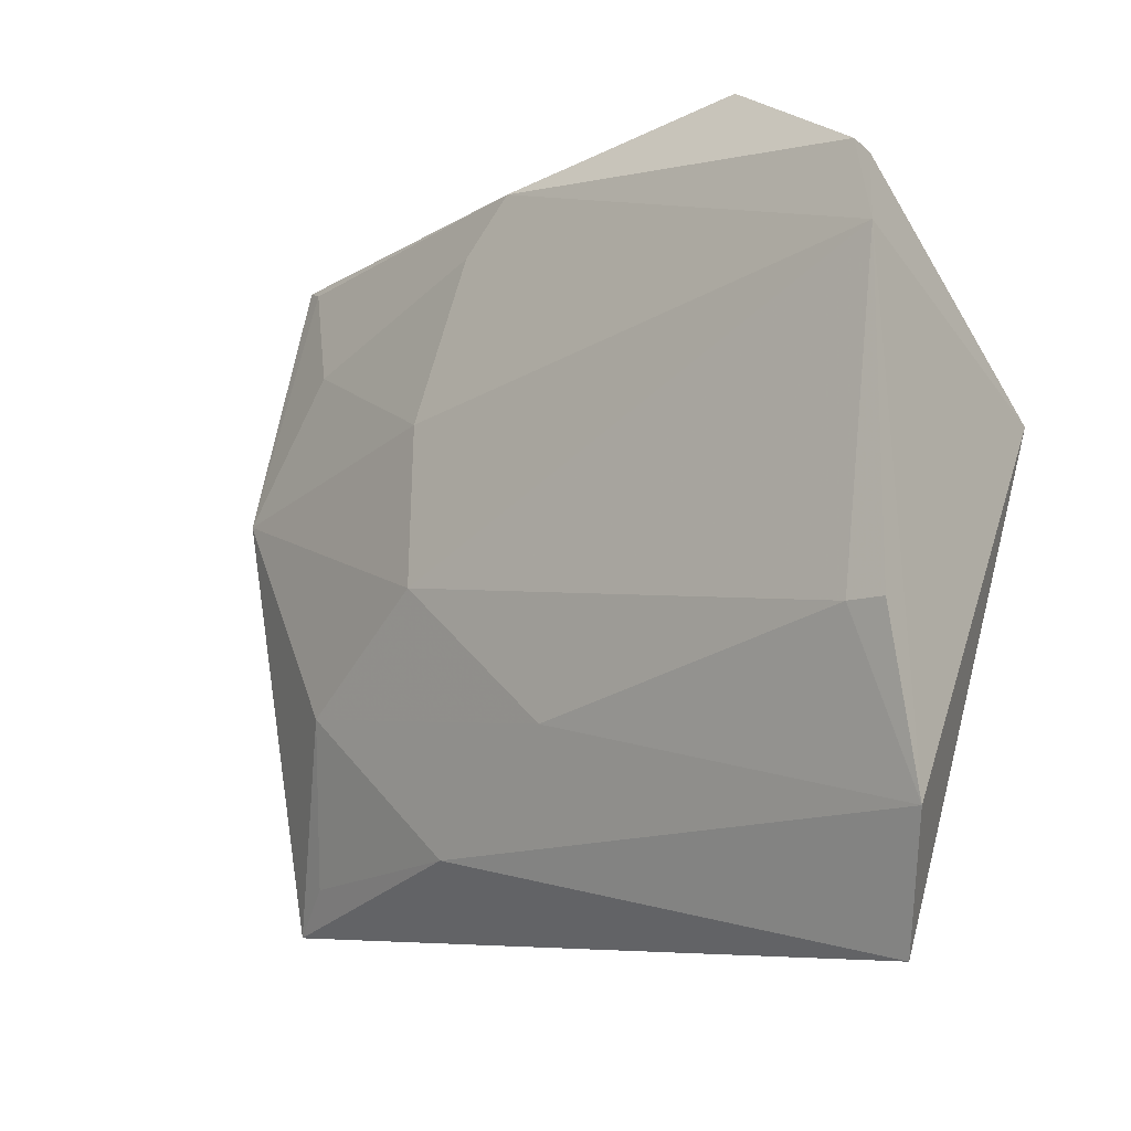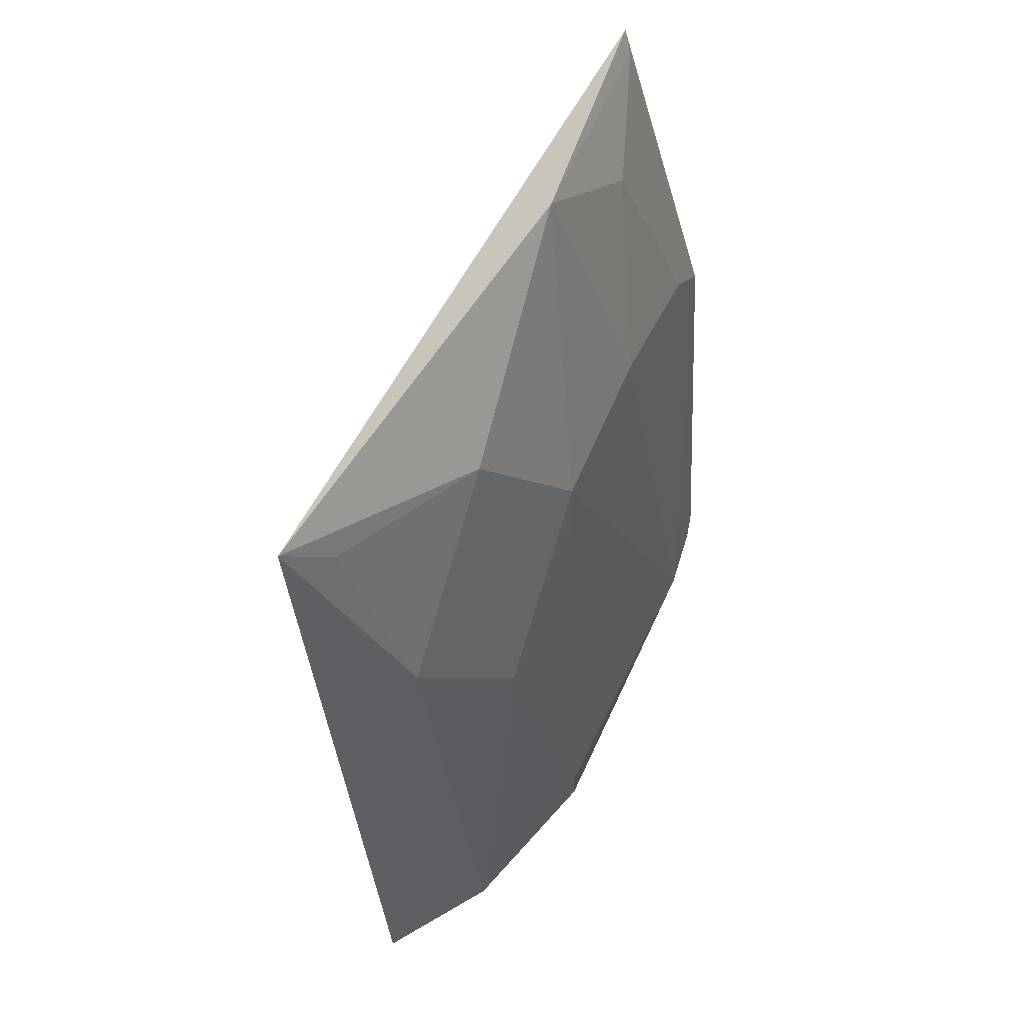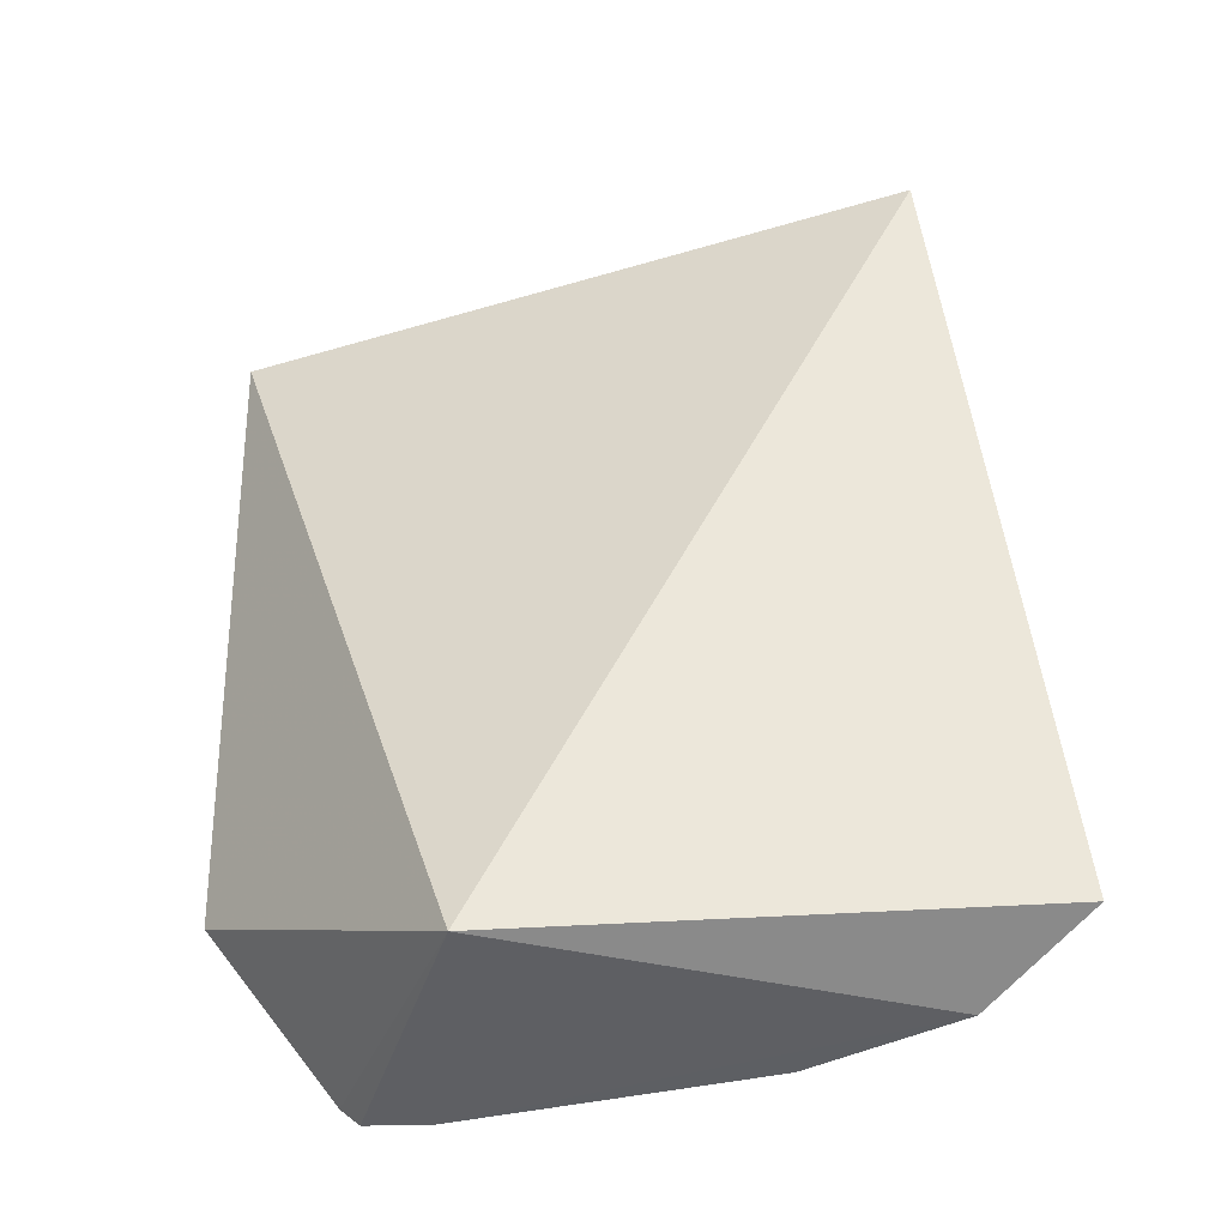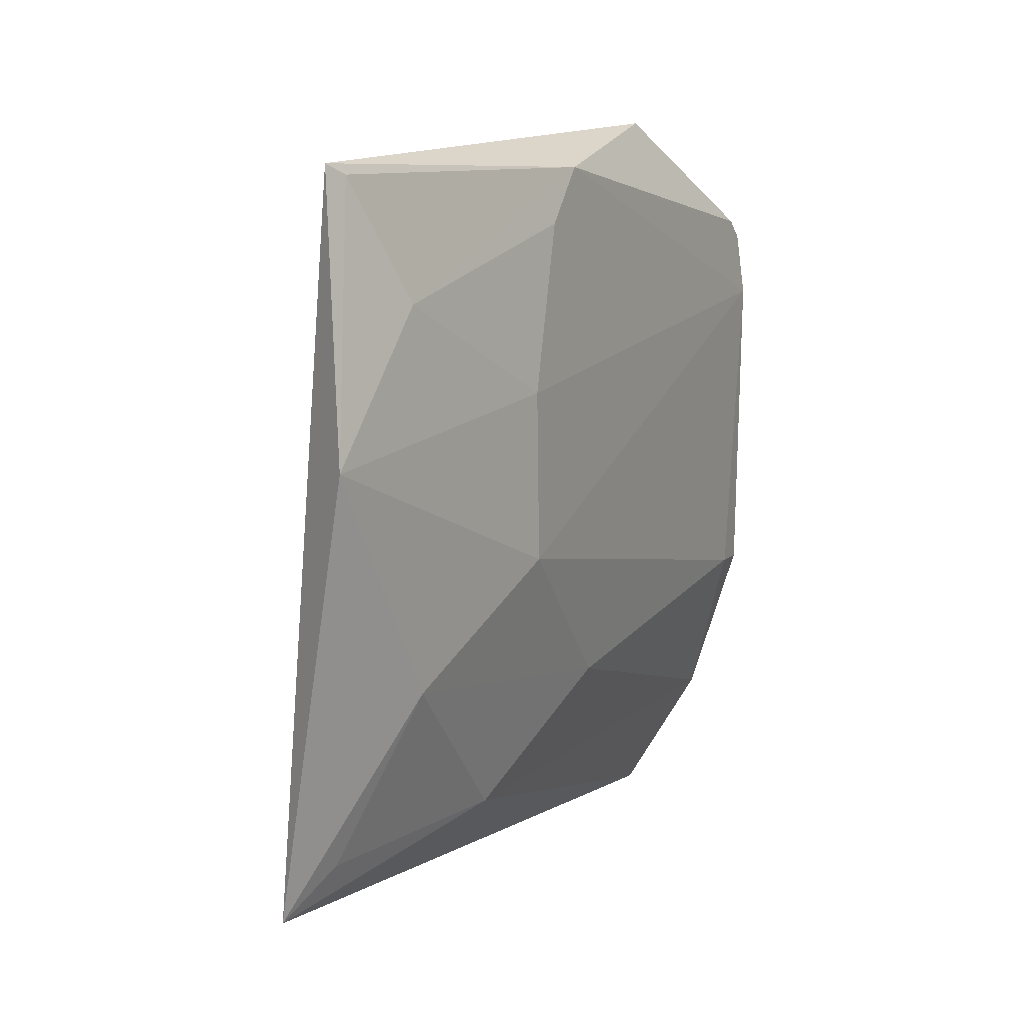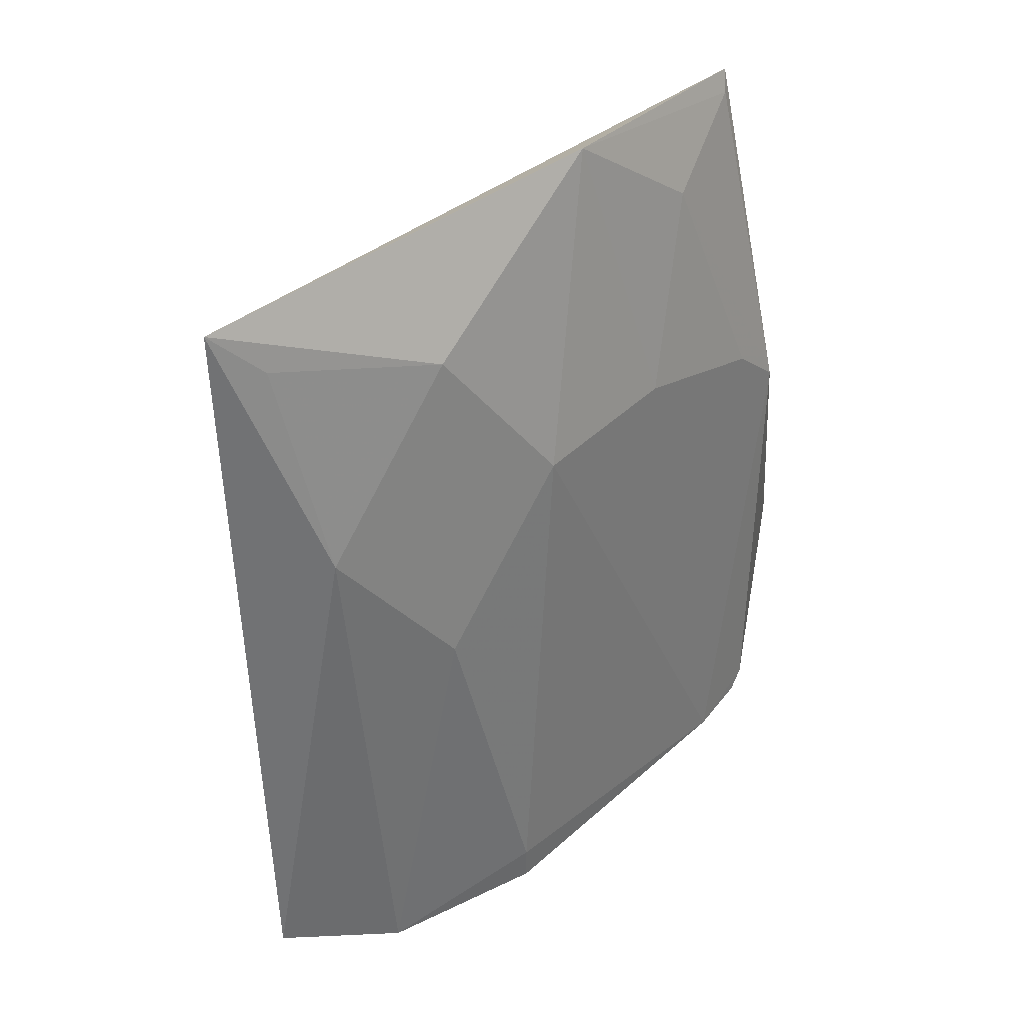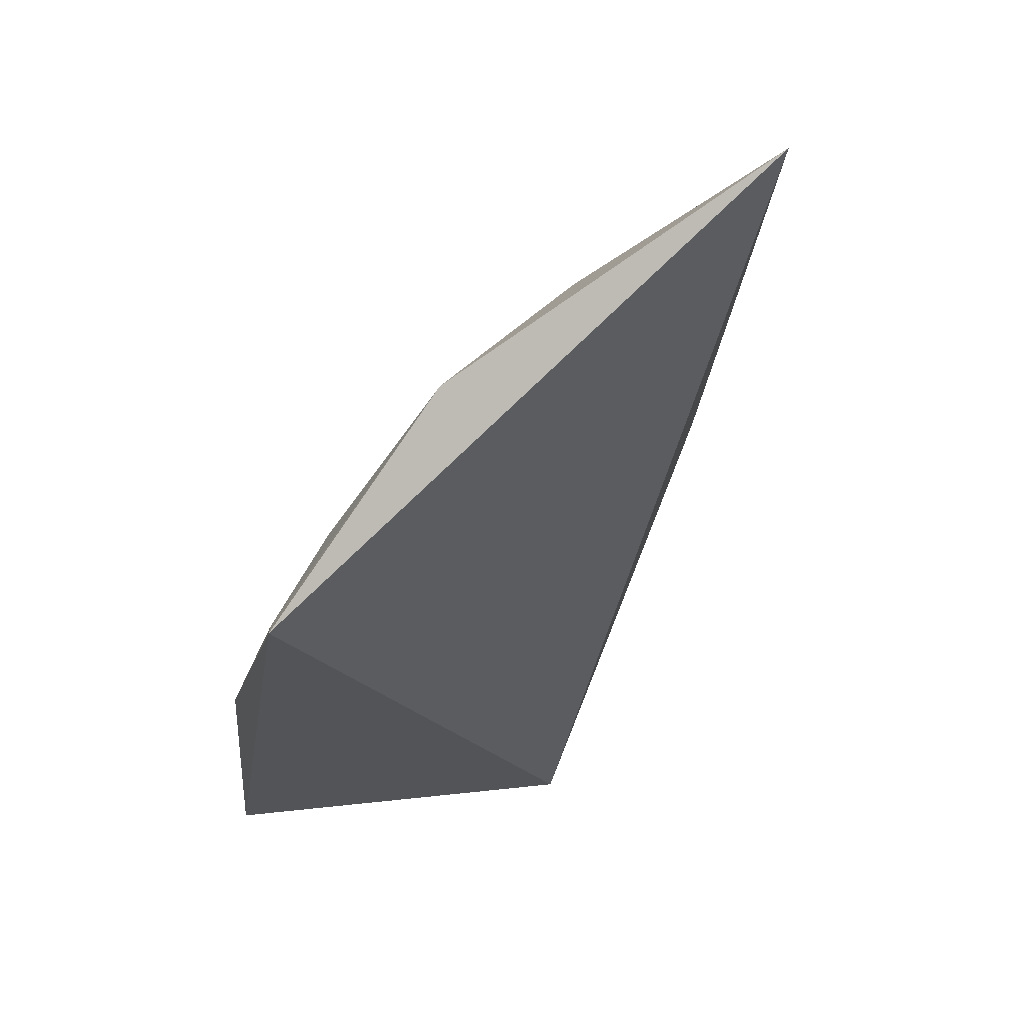
<metadata>
{"format":"obj","ext":"obj","renderer":"f3d","projection":"perspective","resolution":1024,"background":"white","views":[{"elev":-15.2,"azim":-53.8,"up":"+Z"},{"elev":61.7,"azim":-156.2,"up":"+Y"},{"elev":-39.8,"azim":104.9,"up":"+Y"},{"elev":11.2,"azim":-160.3,"up":"+Z"},{"elev":44.9,"azim":-136.8,"up":"+Y"},{"elev":62.6,"azim":40.1,"up":"+Y"}]}
</metadata>
<code>
v -0.4083 -0.007576 -0.07299
v -0.4529 0.005743 -0.2053
v -0.4243 0.2105 -0.1839
v -0.4441 0.2161 -0.06877
v -0.4825 -0.007735 -0.02771
v -0.467 0.09644 -0.1439
v -0.4359 0.2034 0.002159
v -0.4698 -0.007826 -0.1744
v -0.4514 0.1394 -0.1716
v -0.4658 0.1384 -0.05904
v -0.4625 0.03991 0.008432
v -0.4844 -0.008893 -0.04497
v -0.4511 0.1833 -0.1297
v -0.4501 0.1848 -0.03202
v -0.4814 -0.003295 -0.02265
v -0.4827 0.001886 -0.1306
v -0.4328 0.1968 -0.1726
v -0.4666 0.1389 -0.1032
v -0.4388 0.1981 -0.0006309
v -0.4659 0.1081 -0.001843
v -0.4833 -0.008208 -0.1311
v -0.465 0.1222 -0.01609
f 1 2 3
f 7 1 3
f 7 3 4
f 8 2 1
f 9 3 2
f 9 8 6
f 9 2 8
f 11 1 7
f 12 8 1
f 12 1 5
f 13 9 6
f 13 4 3
f 14 4 10
f 15 5 1
f 15 1 11
f 15 12 5
f 16 6 8
f 17 13 3
f 17 3 9
f 17 9 13
f 18 10 4
f 18 4 13
f 18 13 6
f 18 6 16
f 18 16 12
f 18 12 10
f 19 7 4
f 19 4 14
f 20 12 15
f 20 19 14
f 20 15 11
f 20 11 7
f 20 7 19
f 21 16 8
f 21 8 12
f 21 12 16
f 22 20 14
f 22 14 10
f 22 10 12
f 22 12 20

</code>
